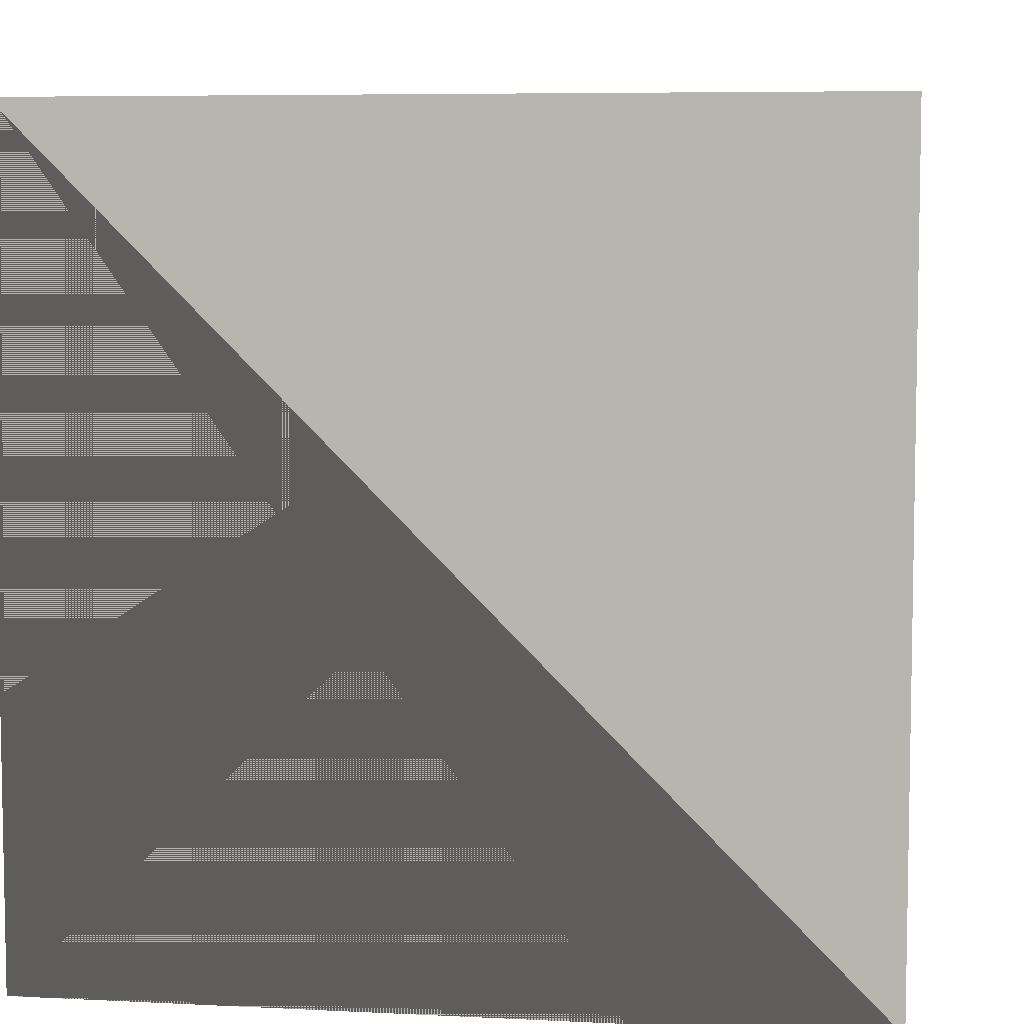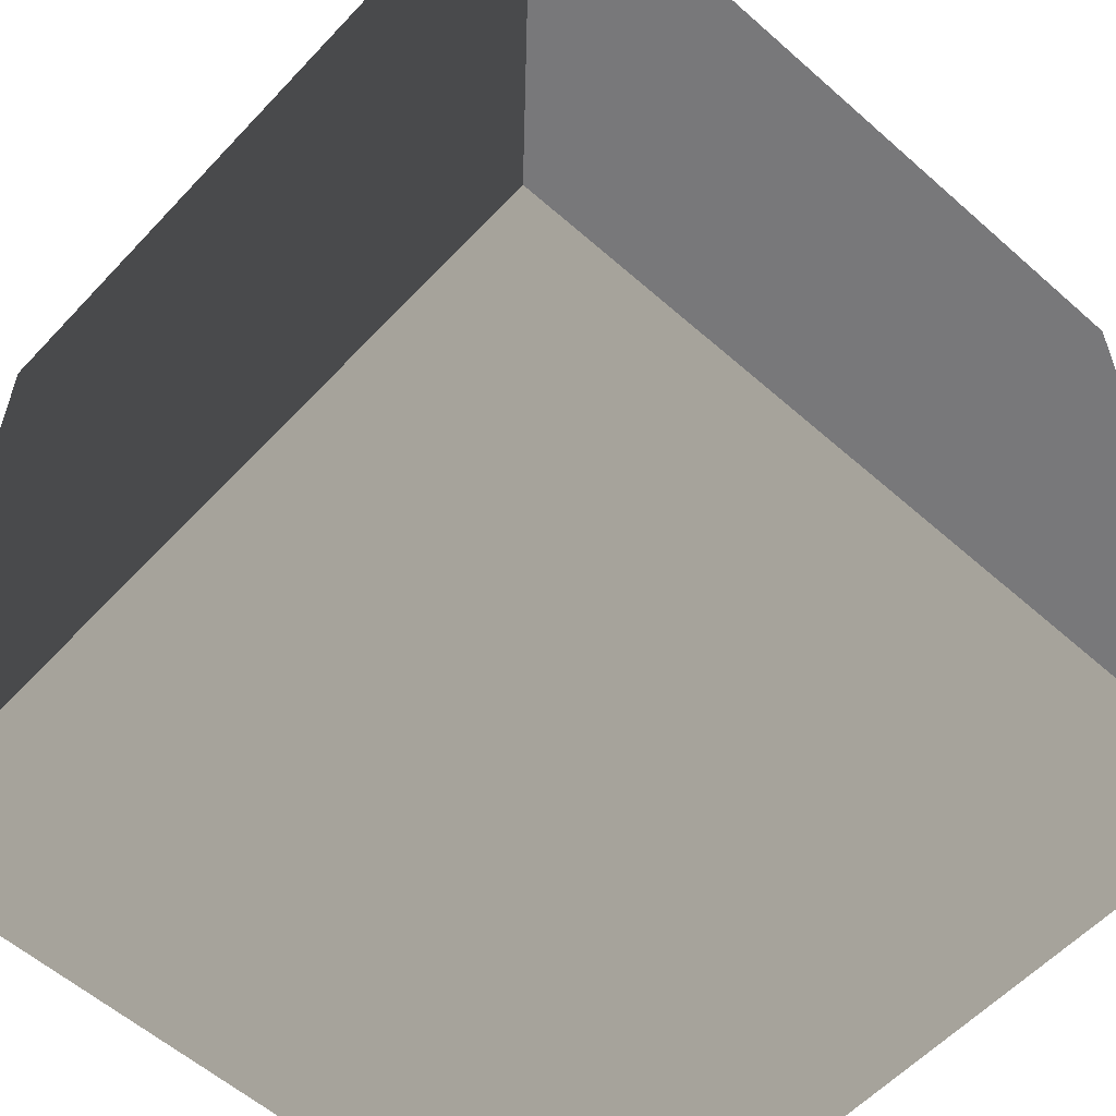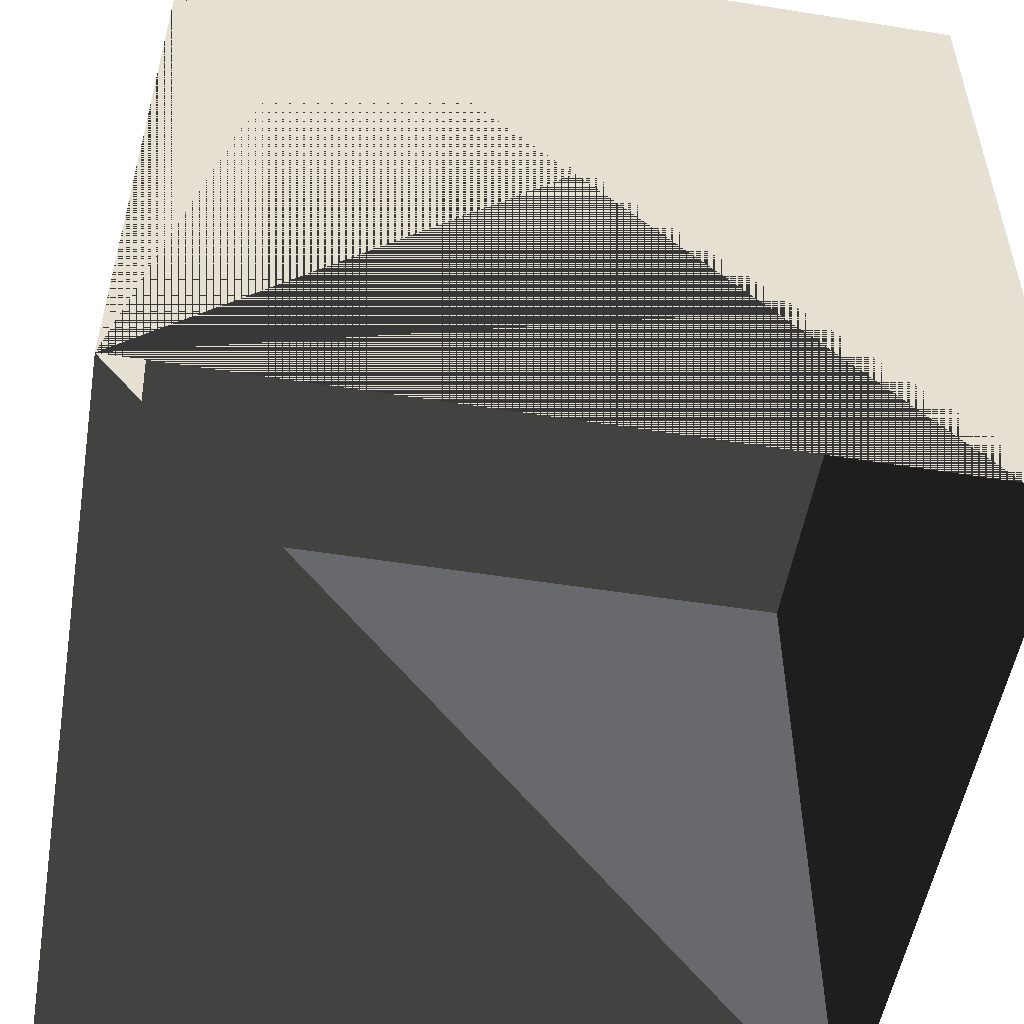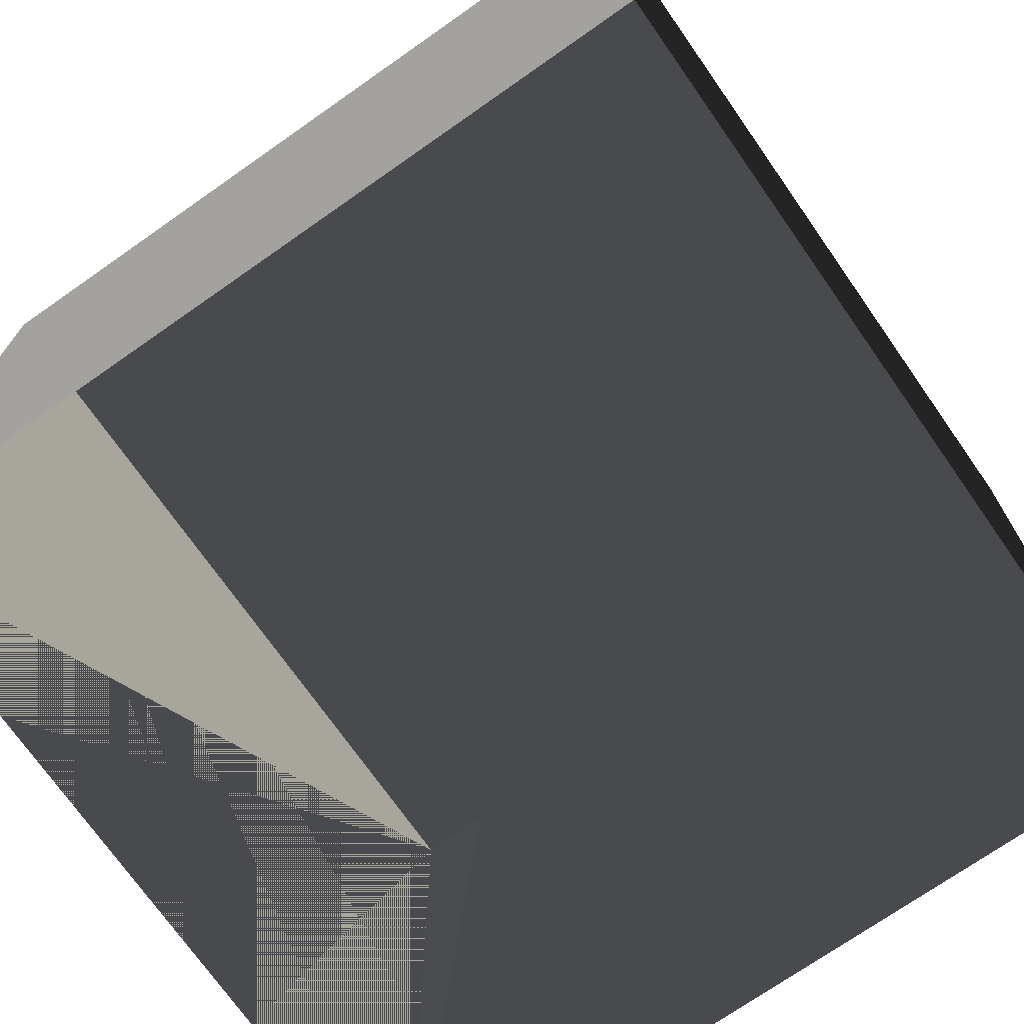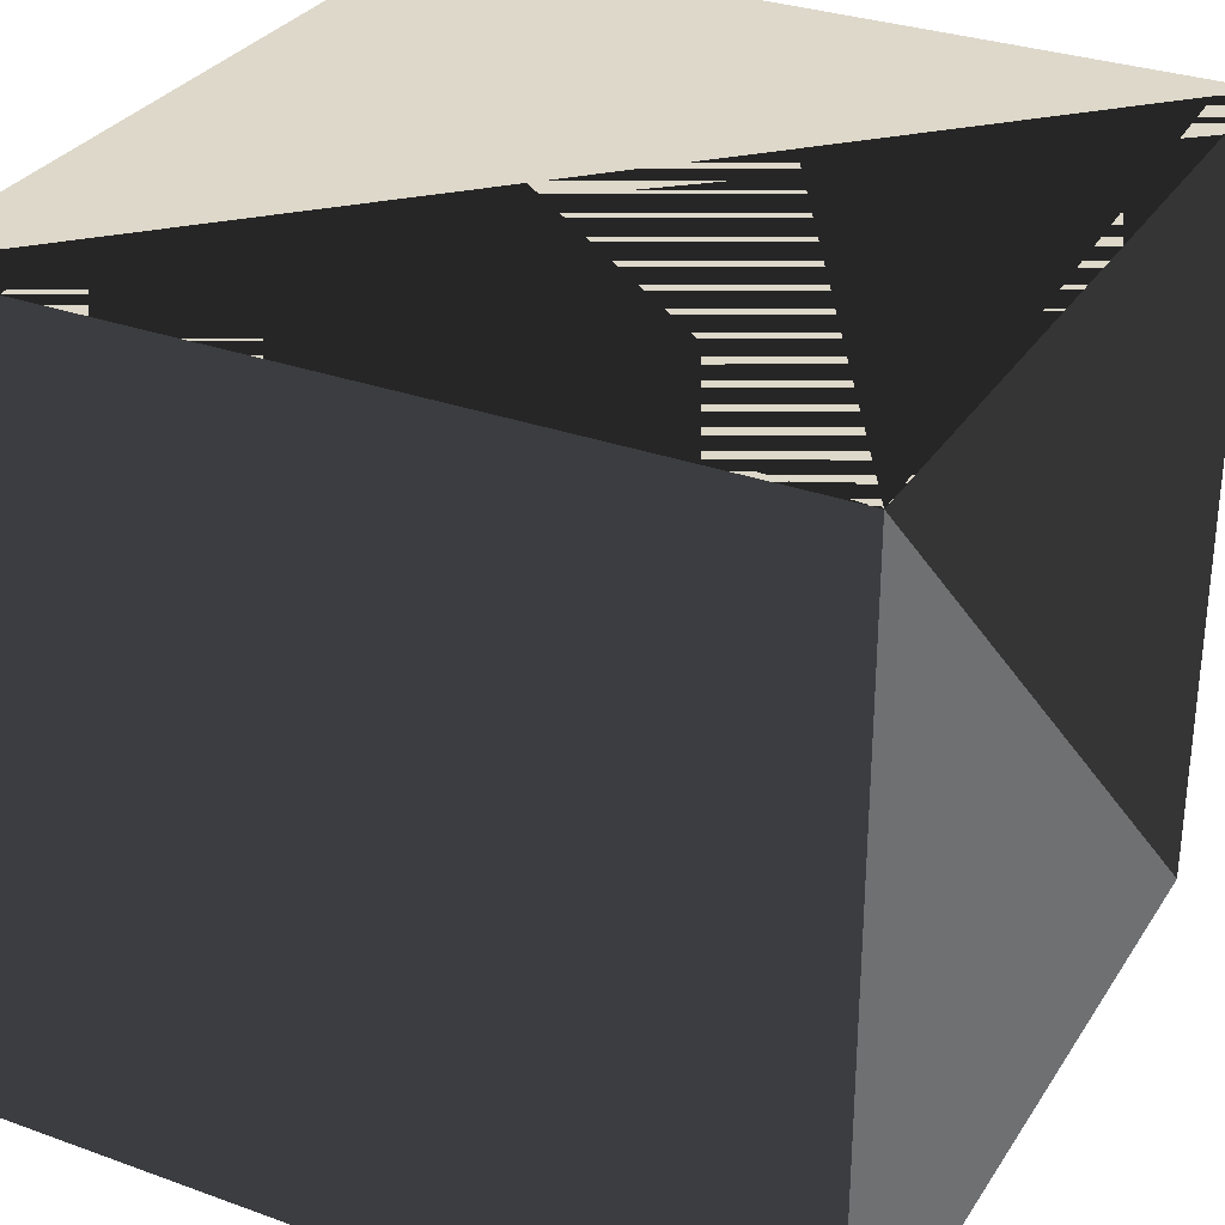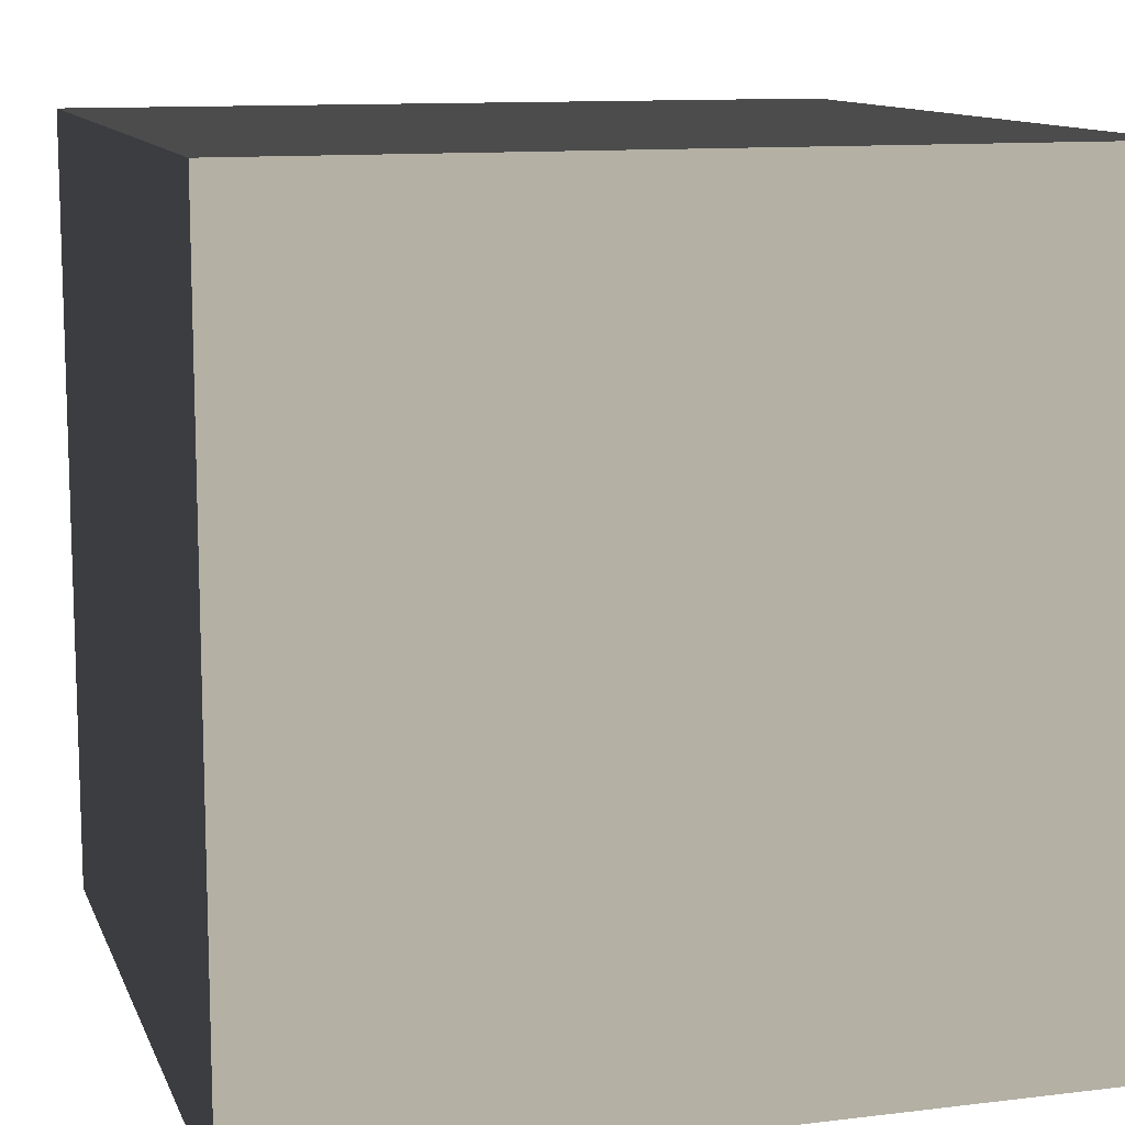
<metadata>
{"format":"obj","ext":"obj","renderer":"f3d","projection":"perspective","resolution":1024,"background":"white","views":[{"elev":6.5,"azim":8.5,"up":"+Y"},{"elev":-57.6,"azim":-132.5,"up":"+Z"},{"elev":-52.7,"azim":-9.7,"up":"+Y"},{"elev":-72.5,"azim":125.0,"up":"+Y"},{"elev":31.0,"azim":-62.7,"up":"+Z"},{"elev":11.5,"azim":163.6,"up":"+Y"}]}
</metadata>
<code>
v 0 0 0
v 0 0 1
v 0 1 0
v 0 1 1
v 1 0 0
v 1 0 1
v 1 1 0
v 1 1 1
f 2 6 8
f 8 4 2
f 1 3 7
f 7 5 1
f 1 2 4
f 4 3 1
f 8 6 5
f 5 7 8
f 3 4 8
f 8 7 3
f 2 1 5
f 4 6 2

</code>
